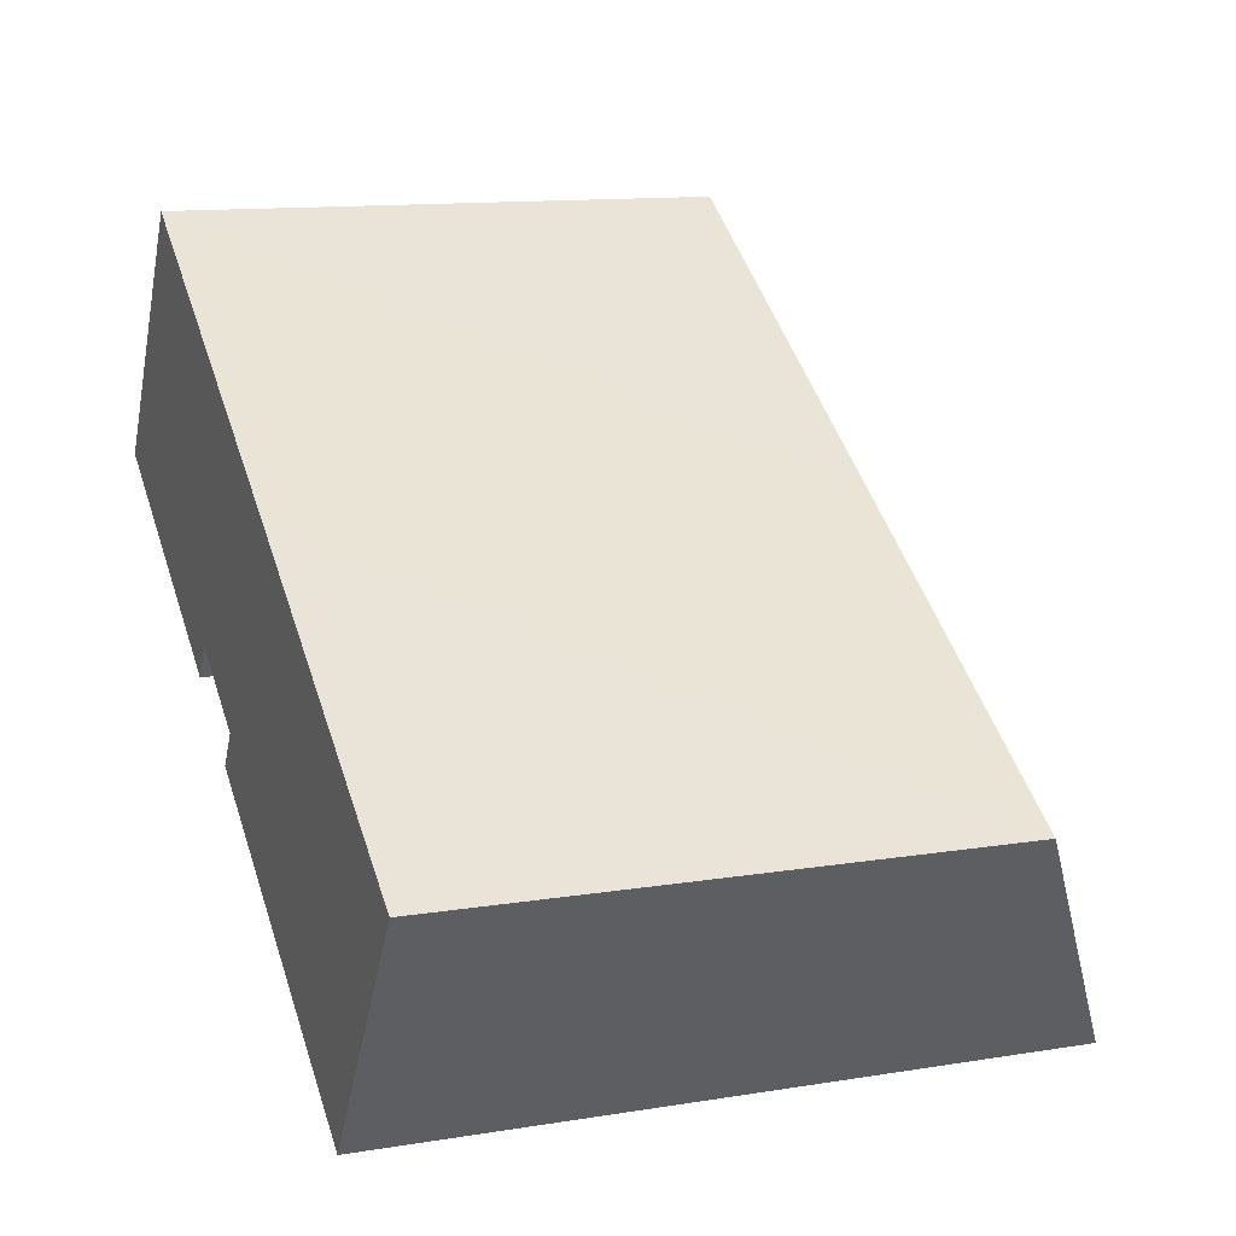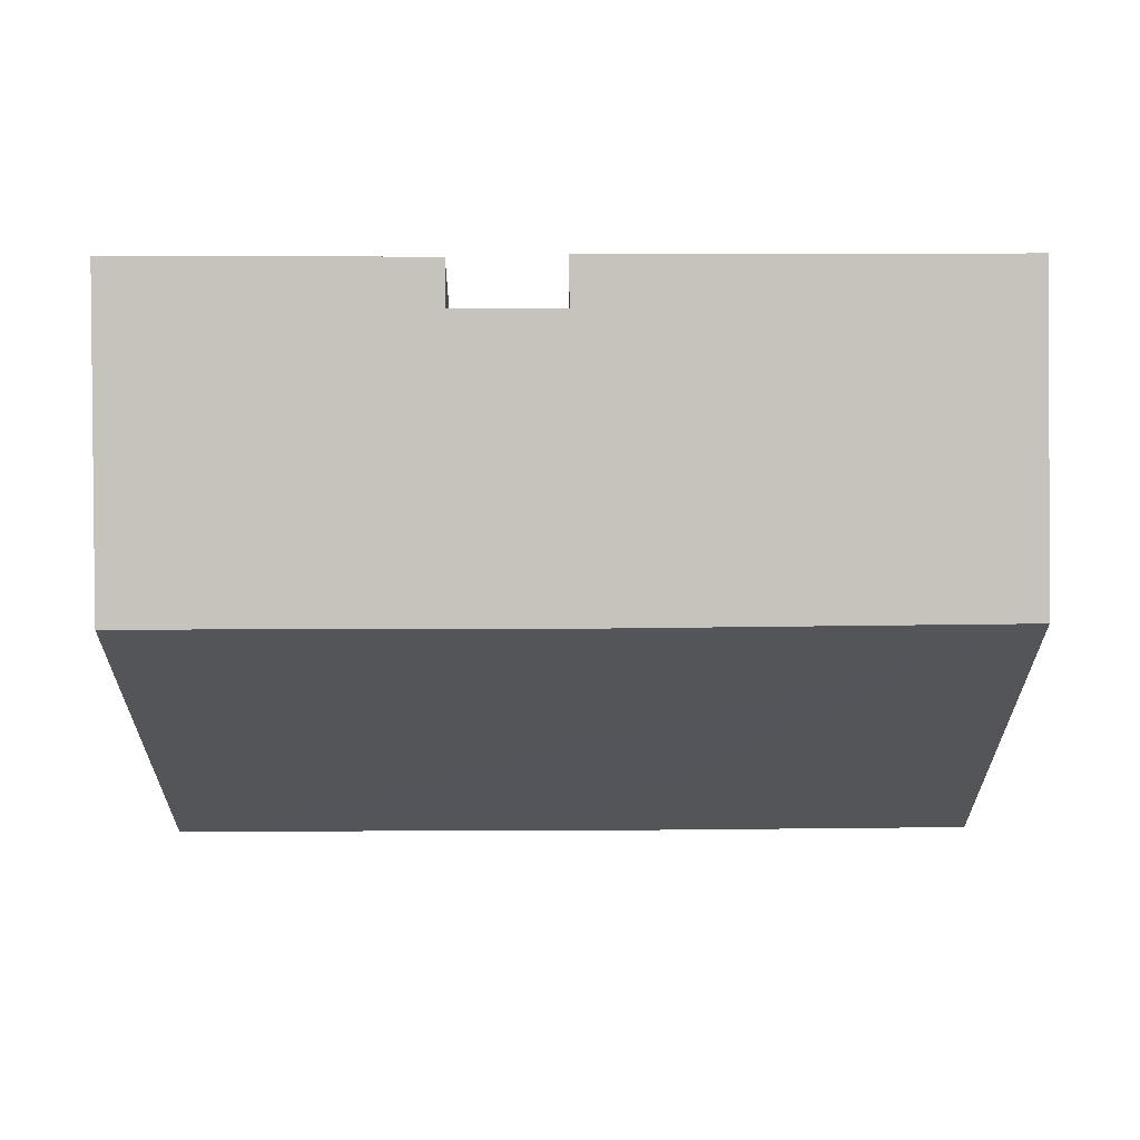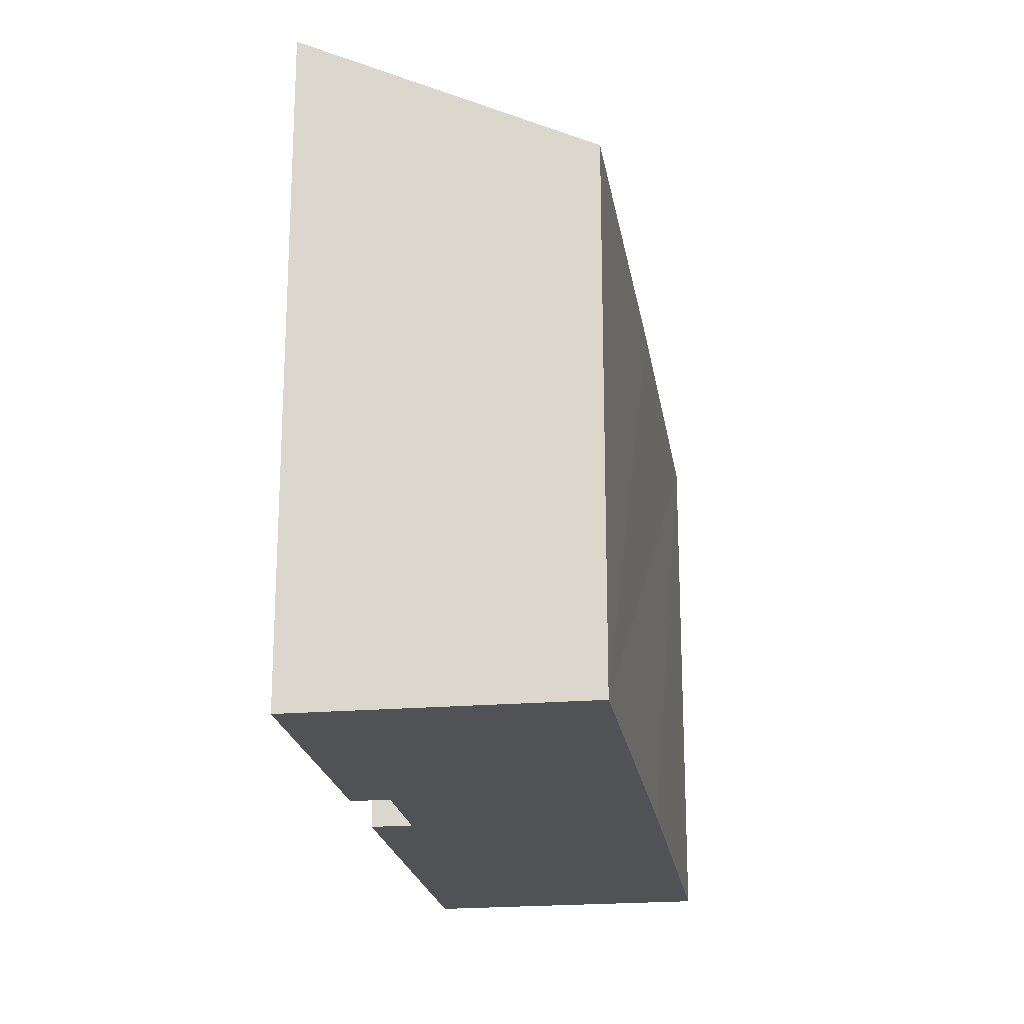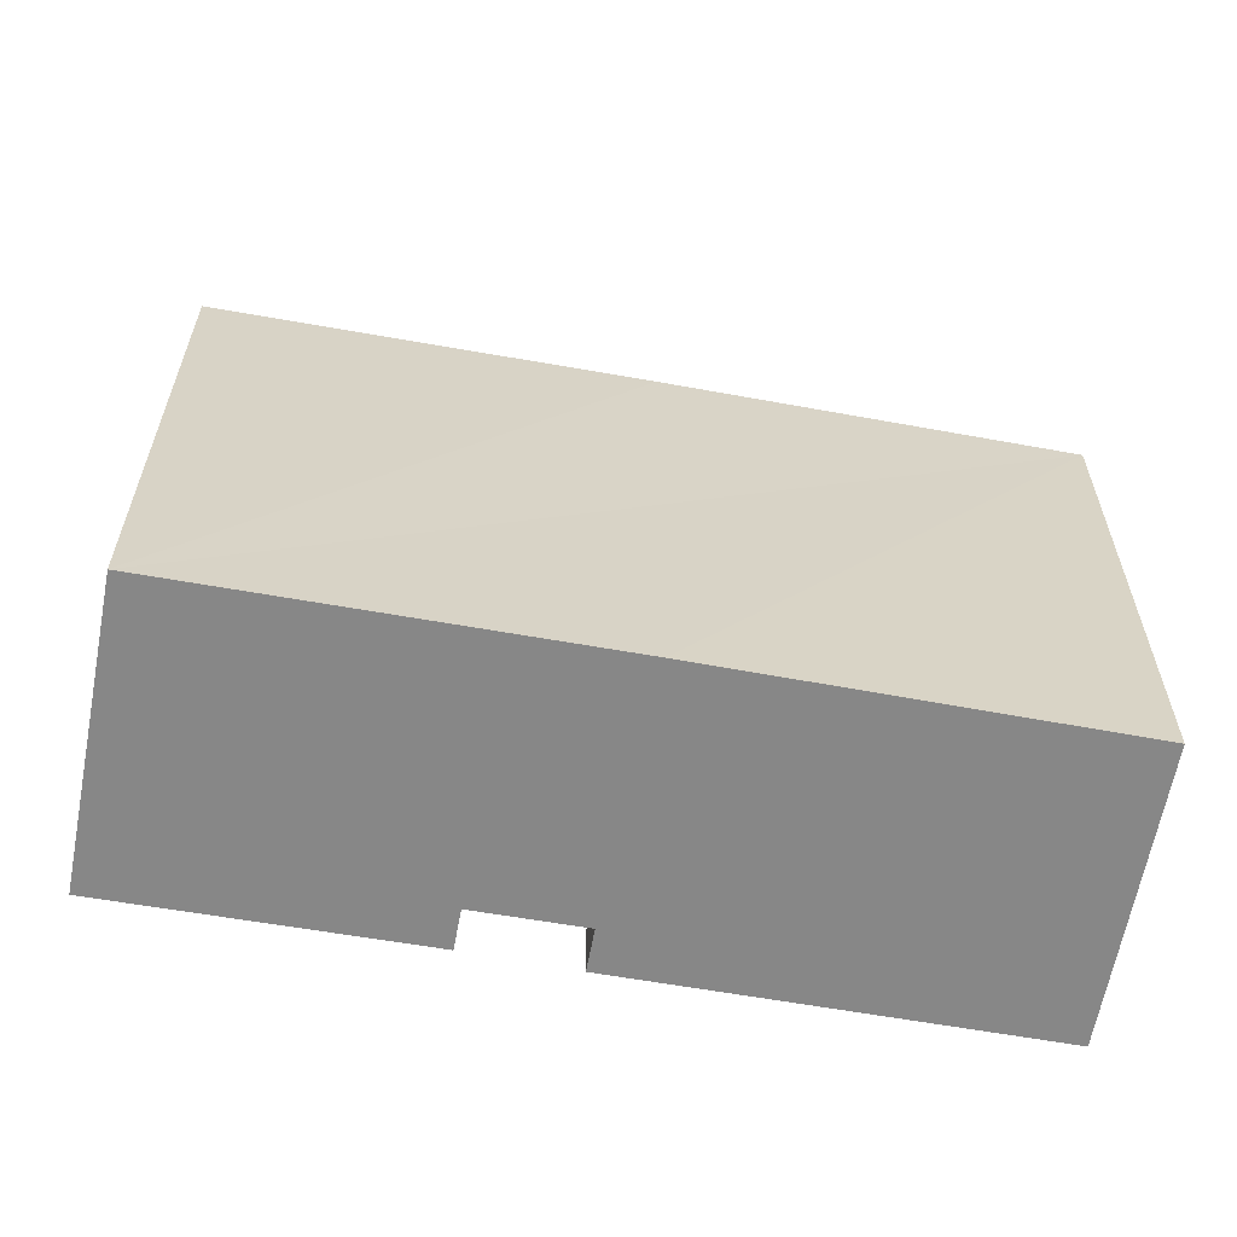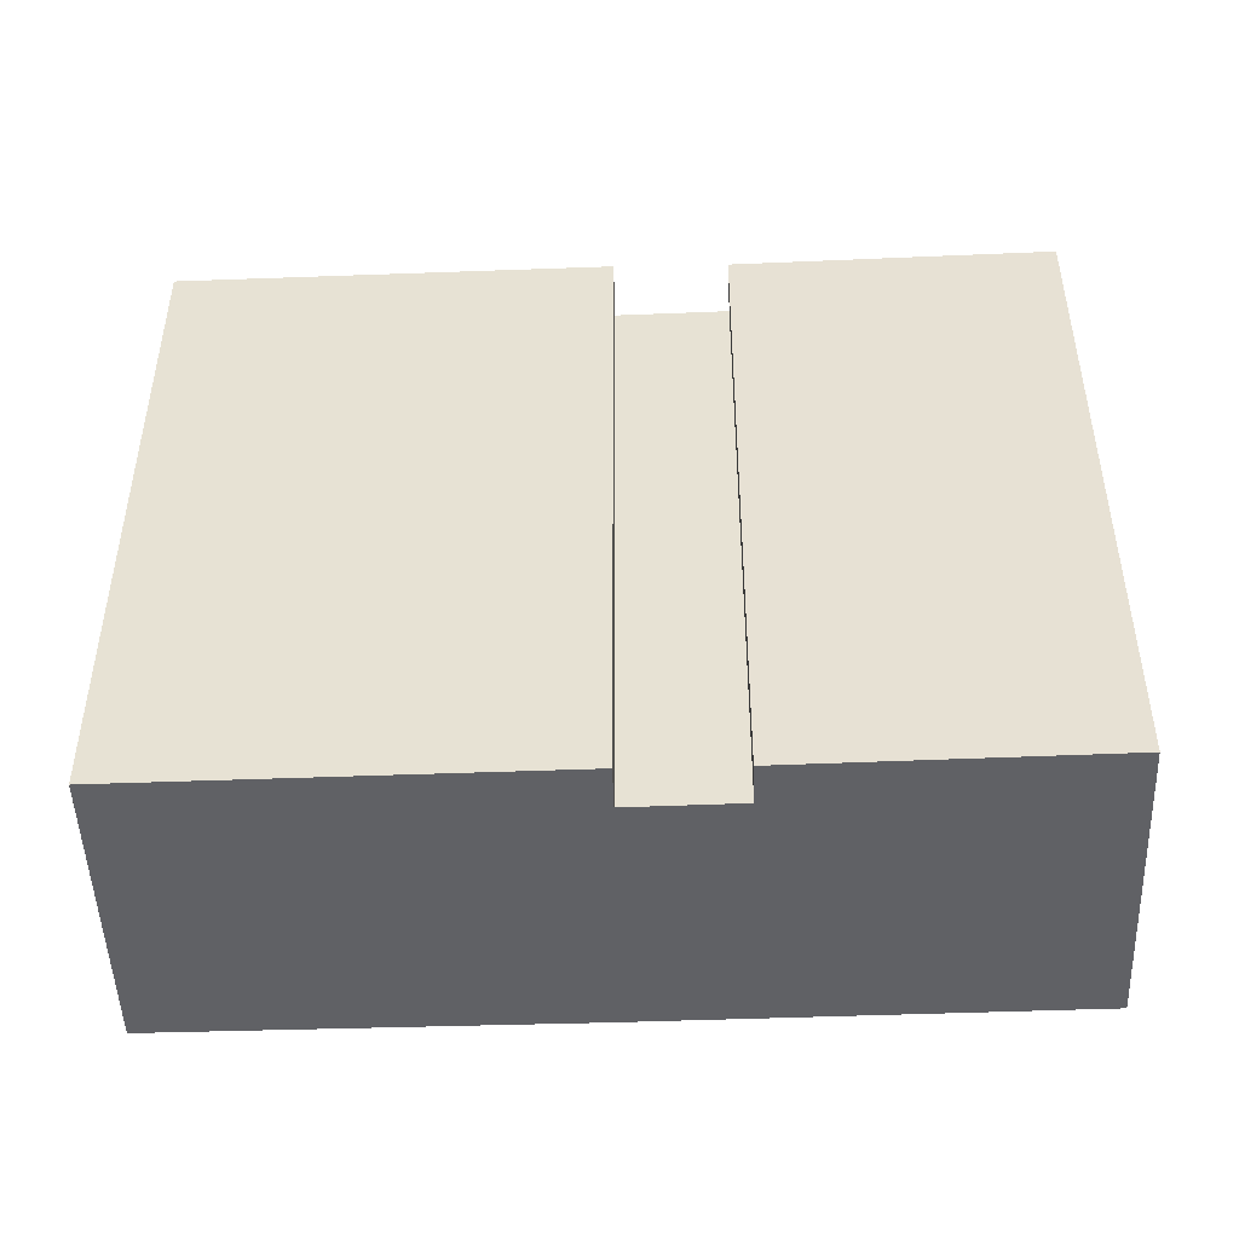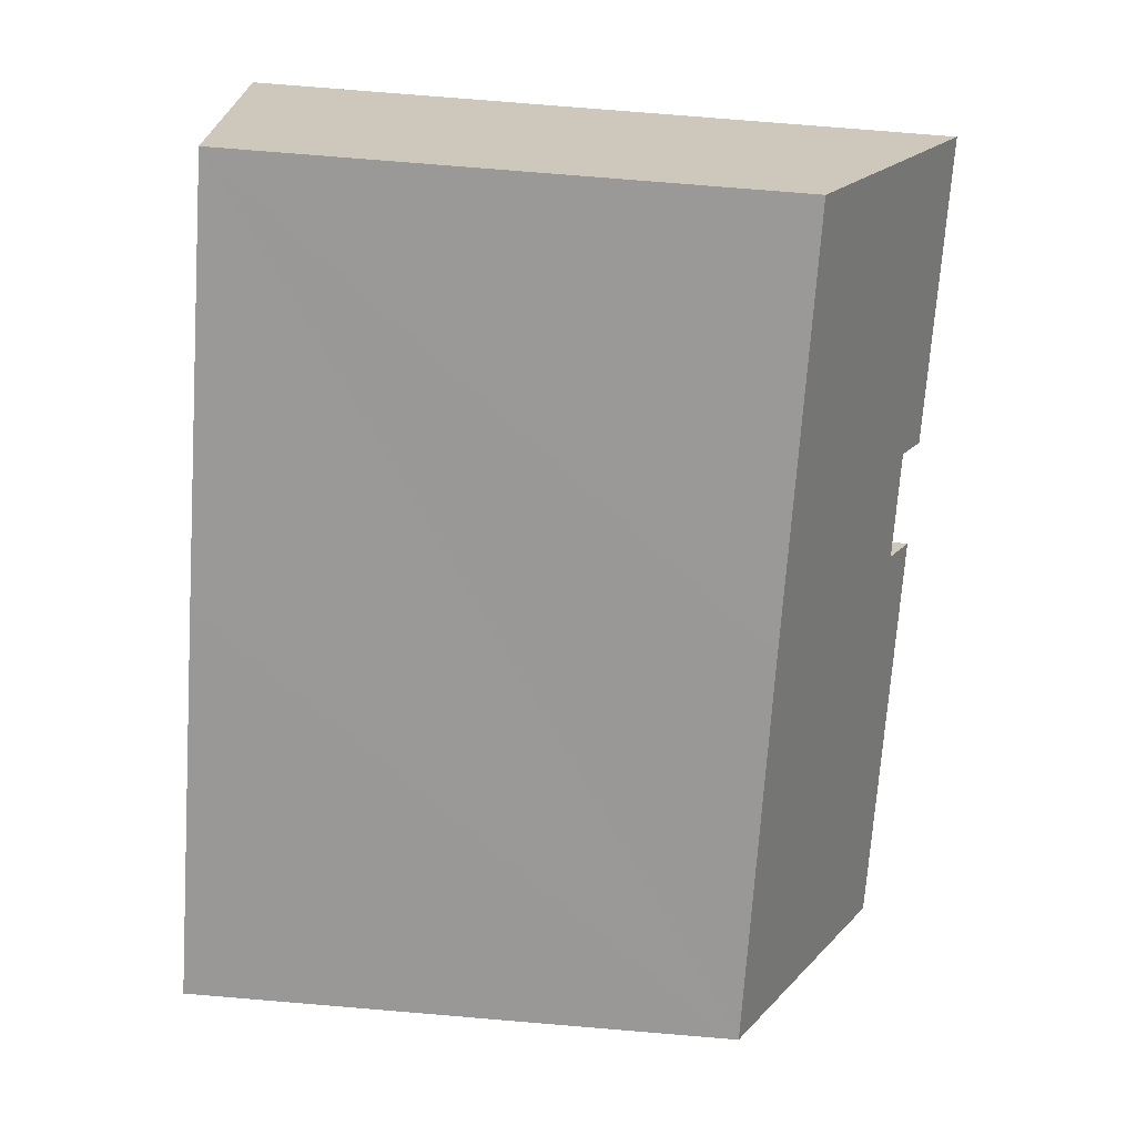
<metadata>
{"format":"obj","ext":"obj","renderer":"f3d","projection":"perspective","resolution":1024,"background":"white","views":[{"elev":12.4,"azim":69.0,"up":"+Z"},{"elev":65.3,"azim":32.6,"up":"+Y"},{"elev":-21.3,"azim":-48.4,"up":"+Y"},{"elev":-62.4,"azim":22.5,"up":"+Y"},{"elev":-48.8,"azim":-144.9,"up":"+Y"},{"elev":78.0,"azim":94.7,"up":"+Z"}]}
</metadata>
<code>
v  0 16.37 1.002e-15
v  6.809 15.9 -3.177
v  6.284 16.36 -3.988
v  12.49 13 0.416
v  2.188 14.47 3.341
v  3.889 12.99 5.939
v  8.455 16.38 -5.433
v  20.75 13.05 -4.978
v  16.93 16.39 -10.88
v  9.012 15.9 -4.581
v  8.455 3.327e-16 -5.433
v  9.012 2.805e-16 -4.581
v  0 0 0
v  3.889 -3.637e-16 5.939
v  2.188 -2.046e-16 3.341
v  6.809 1.945e-16 -3.177
v  6.284 2.442e-16 -3.988
v  16.93 6.659e-16 -10.88
v  20.75 3.048e-16 -4.978
v  12.49 -2.547e-17 0.416
g defaultobject
f 1 2 3
f 2 1 4
f 4 1 5
f 4 5 6
f 7 8 9
f 8 7 4
f 4 7 10
f 4 10 2
f 11 10 7
f 10 11 12
f 13 5 1
f 5 13 6
f 6 13 14
f 14 13 15
f 10 16 2
f 16 10 12
f 3 13 1
f 13 3 17
f 18 7 9
f 7 18 11
f 2 17 3
f 17 2 16
f 8 18 9
f 18 8 19
f 14 4 6
f 4 14 8
f 8 14 20
f 8 20 19
f 17 16 13
f 15 20 14
f 20 15 13
f 20 13 16
f 20 16 12
f 20 12 19
f 19 12 11
f 19 11 18

</code>
